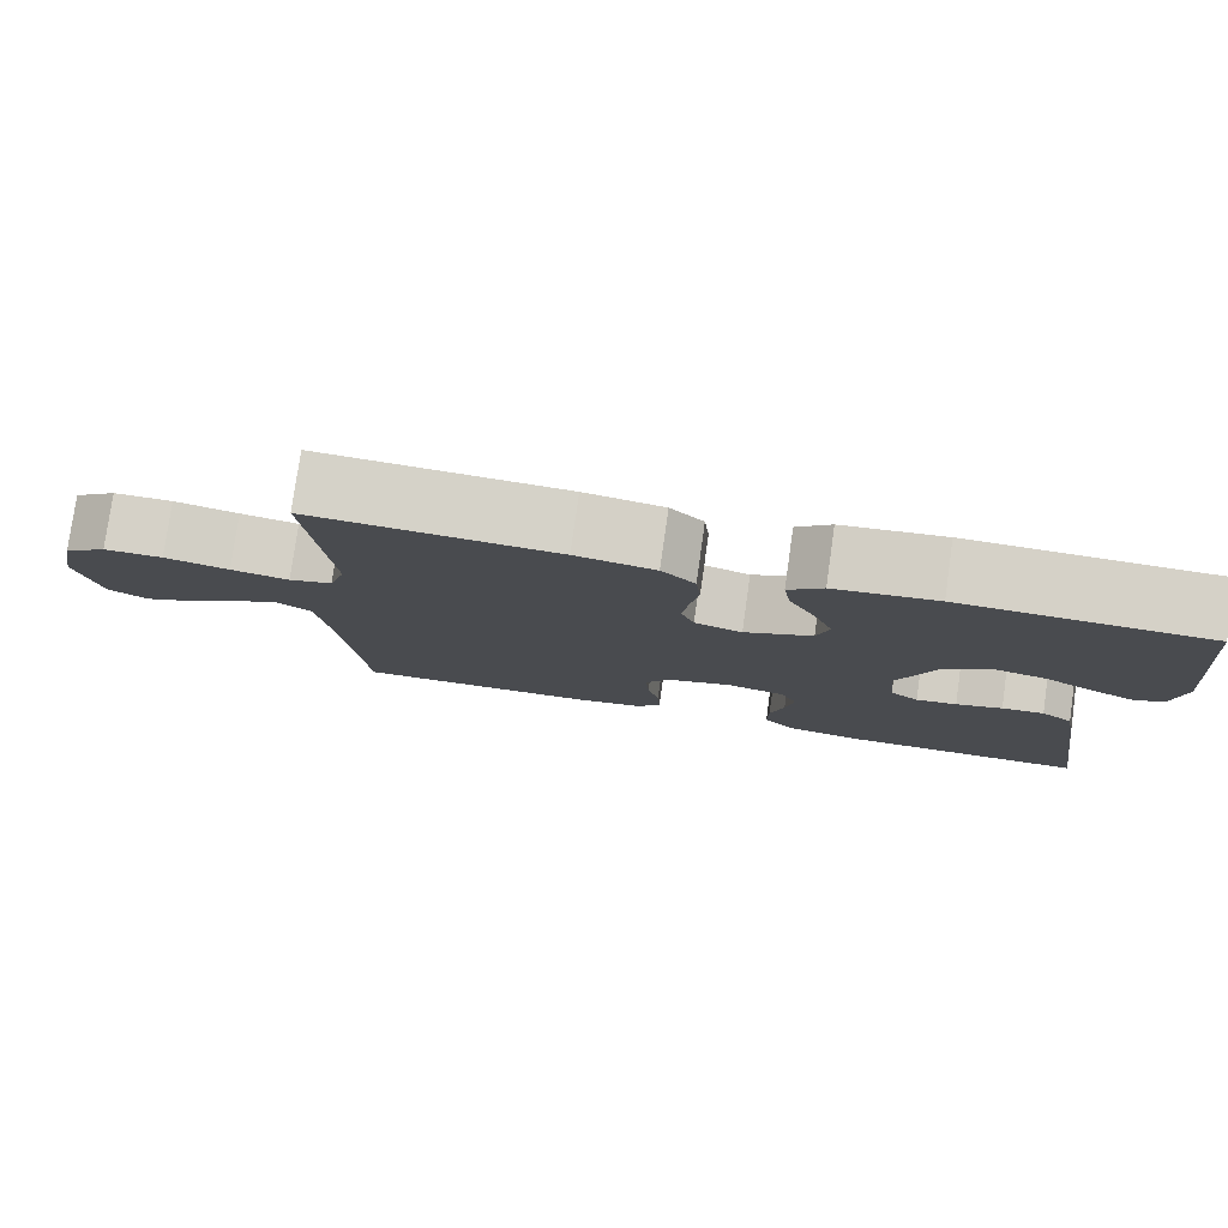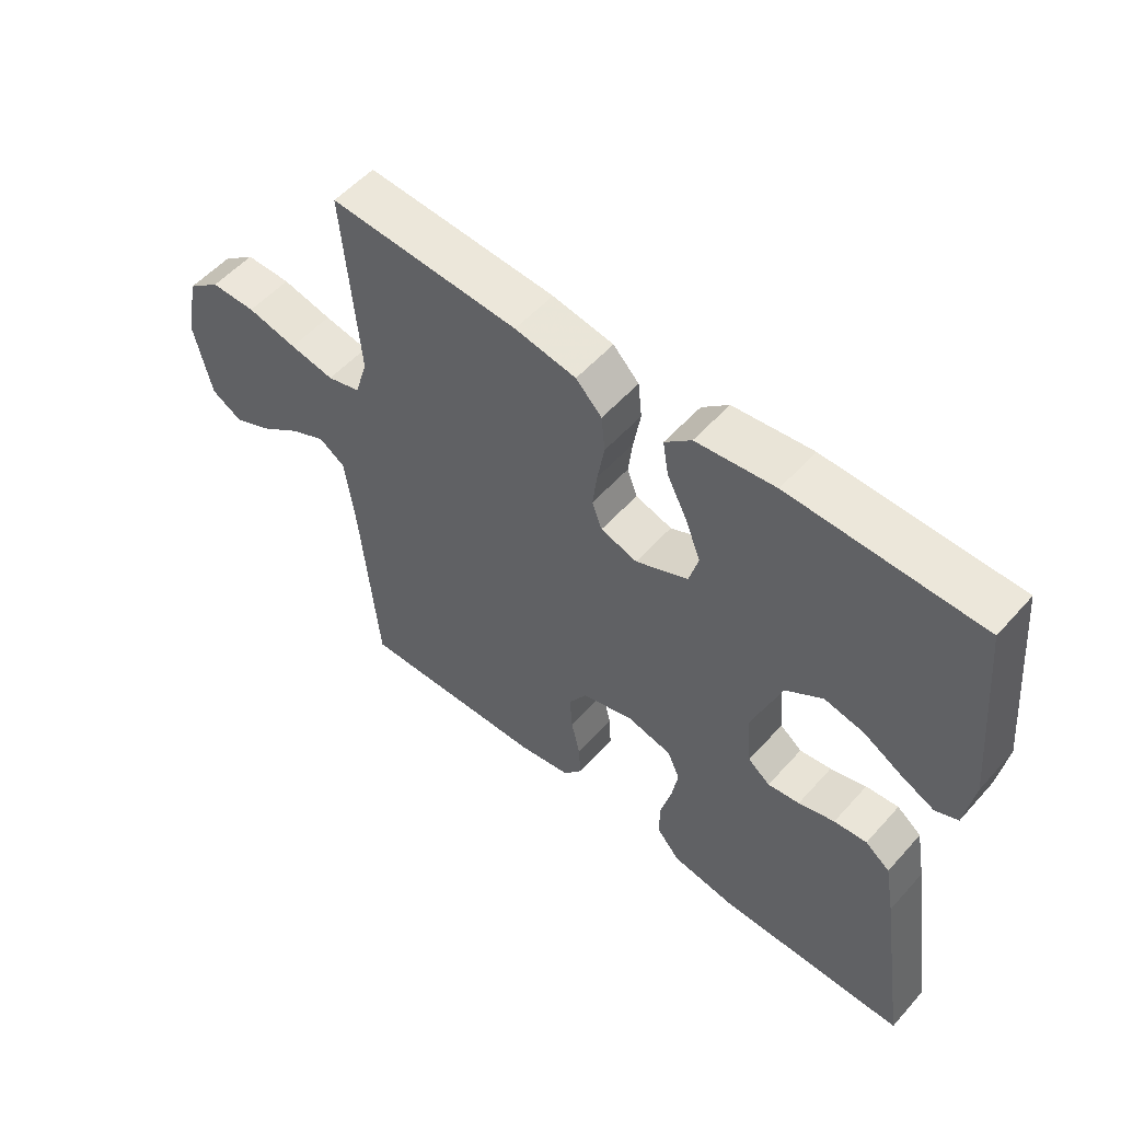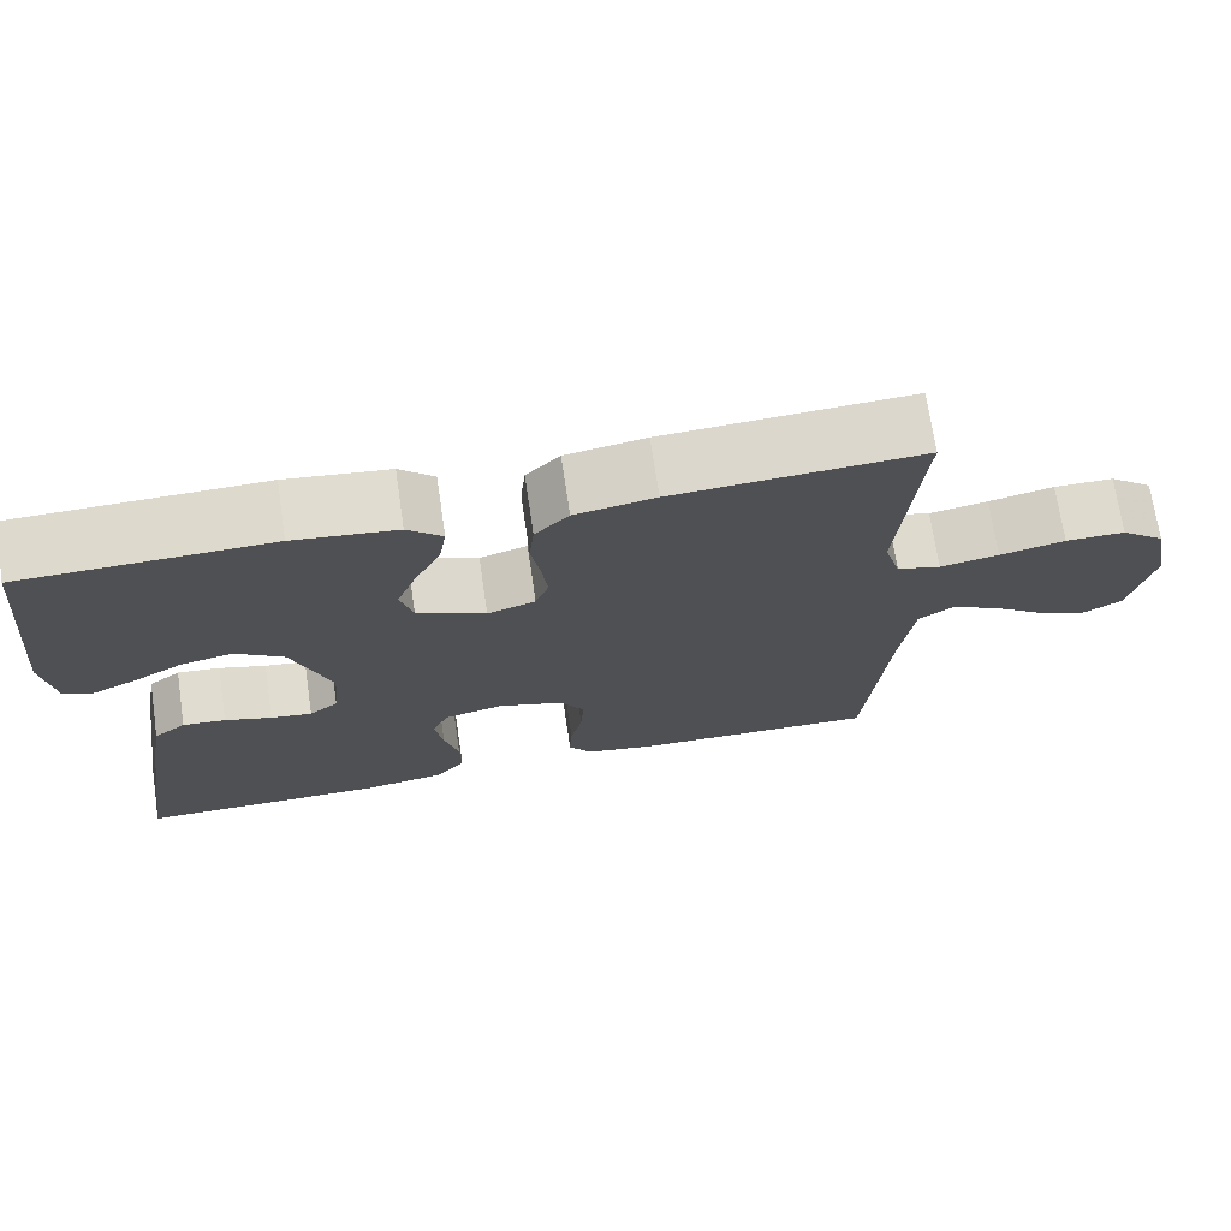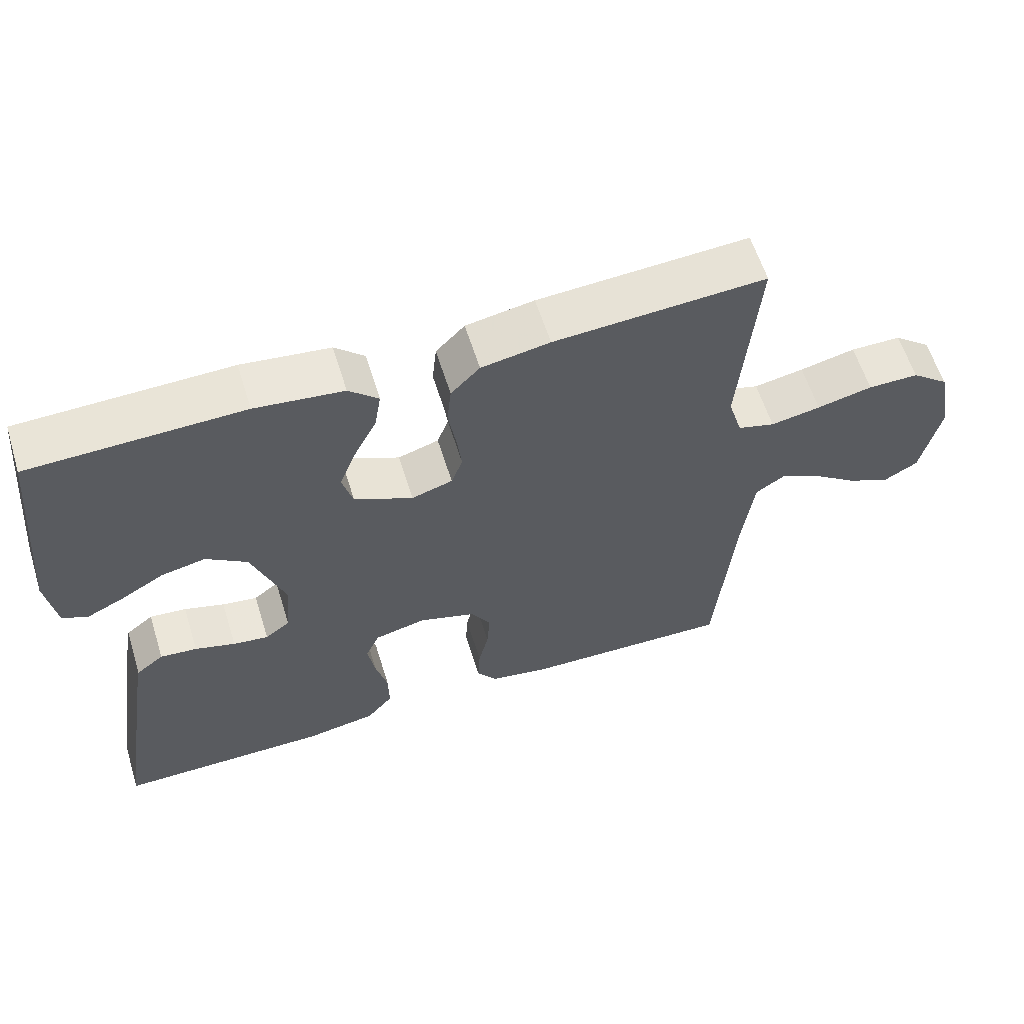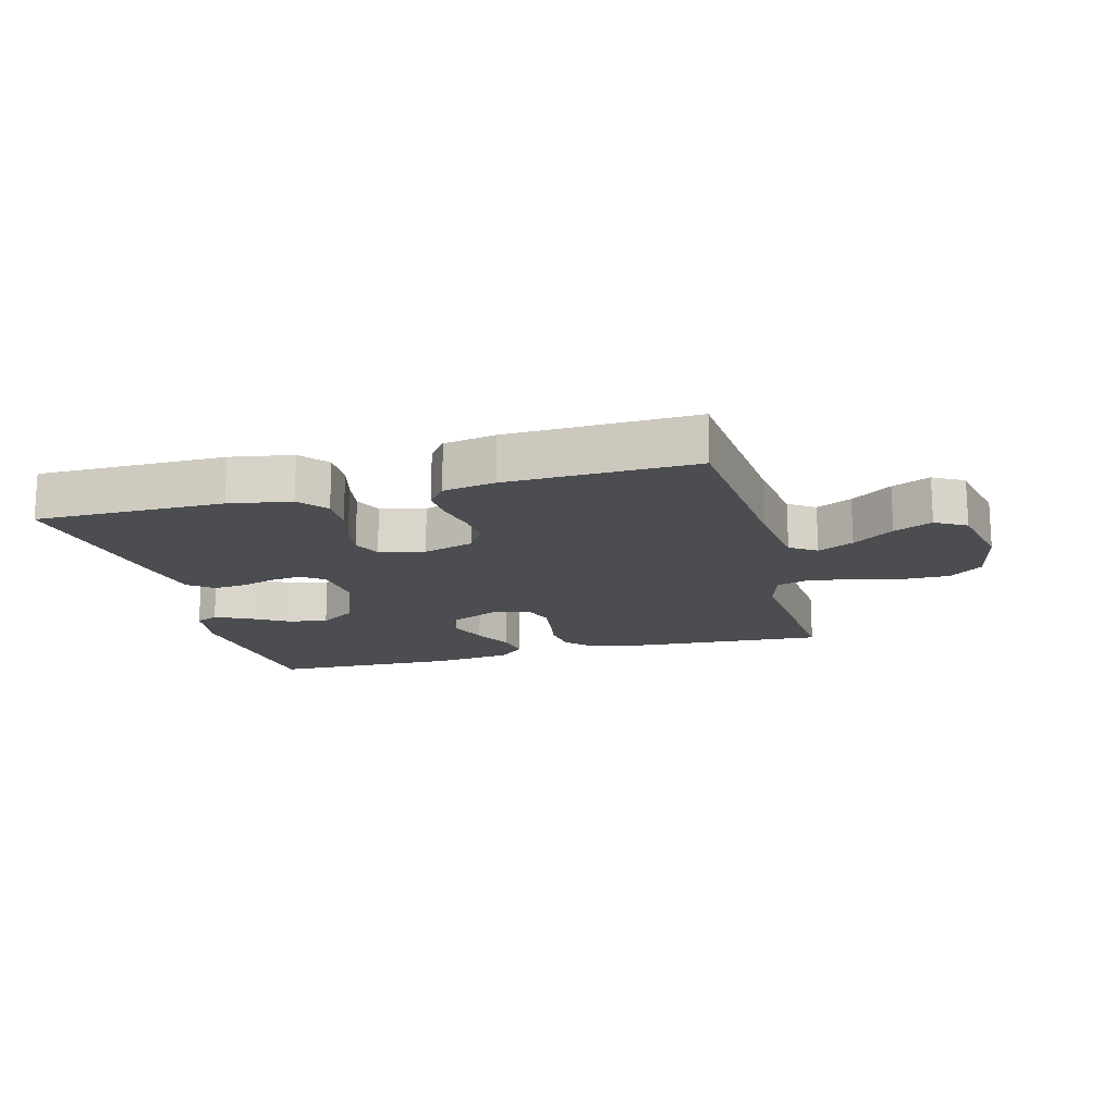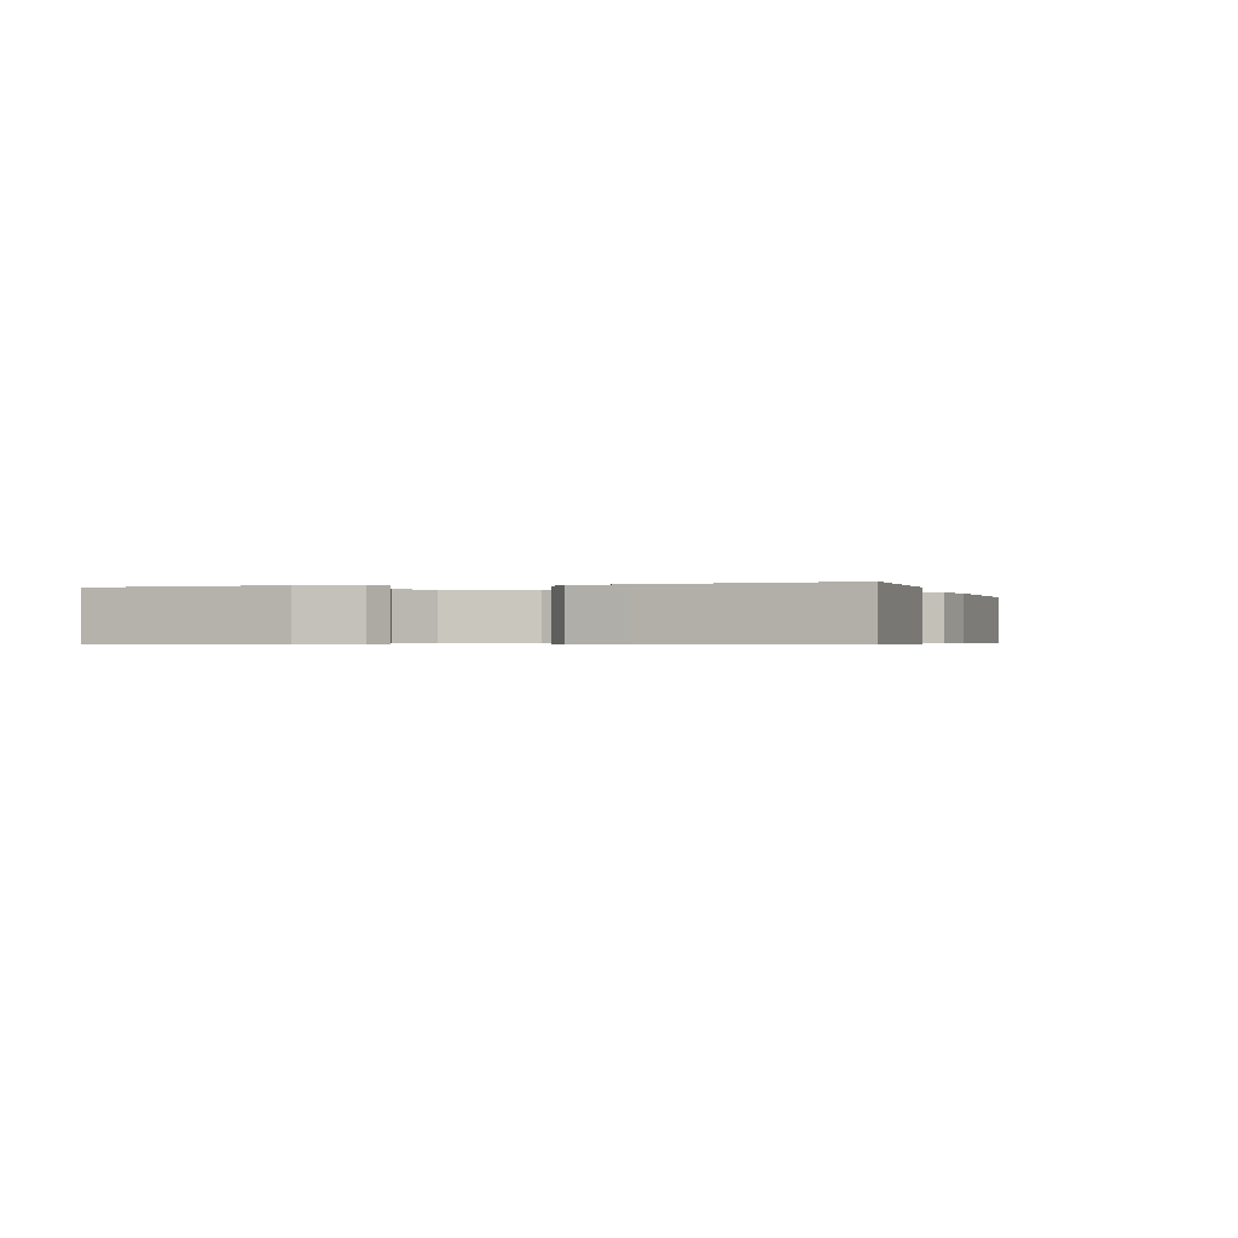
<metadata>
{"format":"obj","ext":"obj","renderer":"f3d","projection":"perspective","resolution":1024,"background":"white","views":[{"elev":79.0,"azim":8.0,"up":"+Z"},{"elev":54.4,"azim":40.8,"up":"+Z"},{"elev":71.3,"azim":171.5,"up":"+Z"},{"elev":60.0,"azim":162.7,"up":"+Z"},{"elev":-16.2,"azim":-165.3,"up":"+Y"},{"elev":-0.5,"azim":107.1,"up":"+Y"}]}
</metadata>
<code>
v 0.5 0.07 0.5
v 0.529 0.07 0.2
v 0.515 0.07 0.11
v 0.479 0.07 0.094
v 0.426 0.07 0.119
v 0.365 0.07 0.154
v 0.302 0.07 0.167
v 0.244 0.07 0.127
v 0.197 0.07 0
v 0.205 0.07 -0.084
v 0.24 0.07 -0.111
v 0.29 0.07 -0.104
v 0.347 0.07 -0.087
v 0.399 0.07 -0.082
v 0.438 0.07 -0.112
v 0.454 0.07 -0.2
v 0.5 0.07 -0.5
v 0.2 0.07 -0.5
v 0.101 0.07 -0.483
v 0.064 0.07 -0.439
v 0.065 0.07 -0.38
v 0.082 0.07 -0.315
v 0.092 0.07 -0.256
v 0.072 0.07 -0.212
v 0 0.07 -0.195
v -0.081 0.07 -0.22
v -0.109 0.07 -0.266
v -0.105 0.07 -0.324
v -0.091 0.07 -0.384
v -0.088 0.07 -0.438
v -0.117 0.07 -0.477
v -0.2 0.07 -0.492
v -0.5 0.07 -0.5
v -0.527 0.07 -0.2
v -0.543 0.07 -0.076
v -0.585 0.07 -0.048
v -0.642 0.07 -0.076
v -0.707 0.07 -0.123
v -0.768 0.07 -0.151
v -0.817 0.07 -0.123
v -0.844 0.07 0
v -0.823 0.07 0.107
v -0.77 0.07 0.149
v -0.698 0.07 0.149
v -0.619 0.07 0.131
v -0.548 0.07 0.118
v -0.495 0.07 0.133
v -0.475 0.07 0.2
v -0.5 0.07 0.5
v -0.2 0.07 0.482
v -0.103 0.07 0.465
v -0.062 0.07 0.423
v -0.056 0.07 0.365
v -0.067 0.07 0.301
v -0.074 0.07 0.243
v -0.058 0.07 0.2
v 0 0.07 0.182
v 0.083 0.07 0.22
v 0.098 0.07 0.274
v 0.074 0.07 0.336
v 0.042 0.07 0.399
v 0.033 0.07 0.454
v 0.075 0.07 0.492
v 0.2 0.07 0.507
v 0.5 0 0.5
v 0.529 0 0.2
v 0.515 0 0.11
v 0.479 0 0.094
v 0.426 0 0.119
v 0.365 0 0.154
v 0.302 0 0.167
v 0.244 0 0.127
v 0.197 0 0
v 0.205 0 -0.084
v 0.24 0 -0.111
v 0.29 0 -0.104
v 0.347 0 -0.087
v 0.399 0 -0.082
v 0.438 0 -0.112
v 0.454 0 -0.2
v 0.5 0 -0.5
v 0.2 0 -0.5
v 0.101 0 -0.483
v 0.064 0 -0.439
v 0.065 0 -0.38
v 0.082 0 -0.315
v 0.092 0 -0.256
v 0.072 0 -0.212
v 0 0 -0.195
v -0.081 0 -0.22
v -0.109 0 -0.266
v -0.105 0 -0.324
v -0.091 0 -0.384
v -0.088 0 -0.438
v -0.117 0 -0.477
v -0.2 0 -0.492
v -0.5 0 -0.5
v -0.527 0 -0.2
v -0.543 0 -0.076
v -0.585 0 -0.048
v -0.642 0 -0.076
v -0.707 0 -0.123
v -0.768 0 -0.151
v -0.817 0 -0.123
v -0.844 0 0
v -0.823 0 0.107
v -0.77 0 0.149
v -0.698 0 0.149
v -0.619 0 0.131
v -0.548 0 0.118
v -0.495 0 0.133
v -0.475 0 0.2
v -0.5 0 0.5
v -0.2 0 0.482
v -0.103 0 0.465
v -0.062 0 0.423
v -0.056 0 0.365
v -0.067 0 0.301
v -0.074 0 0.243
v -0.058 0 0.2
v 0 0 0.182
v 0.083 0 0.22
v 0.098 0 0.274
v 0.074 0 0.336
v 0.042 0 0.399
v 0.033 0 0.454
v 0.075 0 0.492
v 0.2 0 0.507
f 4 5 6
f 3 4 6
f 2 3 6
f 1 2 6
f 64 1 6
f 63 64 6
f 62 63 6
f 61 62 6
f 60 61 6
f 59 60 6 7
f 58 59 7 8
f 57 58 8 9
f 56 57 9 10
f 52 53 54
f 51 52 54
f 50 51 54
f 49 50 54
f 48 49 54
f 47 48 54 55
f 46 47 55 56
f 43 44 45
f 42 43 45
f 41 42 45
f 40 41 45
f 39 40 45
f 38 39 45
f 37 38 45
f 36 37 45 46
f 46 56 10
f 36 46 10
f 35 36 10
f 32 33 34
f 31 32 34
f 30 31 34
f 29 30 34
f 28 29 34
f 27 28 34 35
f 20 21 22
f 19 20 22
f 18 19 22
f 17 18 22
f 16 17 22
f 15 16 22
f 14 15 22
f 13 14 22
f 12 13 22
f 11 12 22 23
f 10 11 23 24
f 26 27 35
f 25 26 35 10
f 10 24 25
f 70 69 68
f 70 68 67
f 70 67 66
f 70 66 65
f 70 65 128
f 70 128 127
f 70 127 126
f 70 126 125
f 70 125 124
f 71 70 124 123
f 72 71 123 122
f 73 72 122 121
f 74 73 121 120
f 118 117 116
f 118 116 115
f 118 115 114
f 118 114 113
f 118 113 112
f 119 118 112 111
f 120 119 111 110
f 109 108 107
f 109 107 106
f 109 106 105
f 109 105 104
f 109 104 103
f 109 103 102
f 109 102 101
f 110 109 101 100
f 74 120 110
f 74 110 100
f 74 100 99
f 98 97 96
f 98 96 95
f 98 95 94
f 98 94 93
f 98 93 92
f 99 98 92 91
f 86 85 84
f 86 84 83
f 86 83 82
f 86 82 81
f 86 81 80
f 86 80 79
f 86 79 78
f 86 78 77
f 86 77 76
f 87 86 76 75
f 88 87 75 74
f 99 91 90
f 74 99 90 89
f 89 88 74
f 1 65 66 2
f 2 66 67 3
f 3 67 68 4
f 4 68 69 5
f 5 69 70 6
f 6 70 71 7
f 7 71 72 8
f 8 72 73 9
f 9 73 74 10
f 10 74 75 11
f 11 75 76 12
f 12 76 77 13
f 13 77 78 14
f 14 78 79 15
f 15 79 80 16
f 16 80 81 17
f 17 81 82 18
f 18 82 83 19
f 19 83 84 20
f 20 84 85 21
f 21 85 86 22
f 22 86 87 23
f 23 87 88 24
f 24 88 89 25
f 25 89 90 26
f 26 90 91 27
f 27 91 92 28
f 28 92 93 29
f 29 93 94 30
f 30 94 95 31
f 31 95 96 32
f 32 96 97 33
f 33 97 98 34
f 34 98 99 35
f 35 99 100 36
f 36 100 101 37
f 37 101 102 38
f 38 102 103 39
f 39 103 104 40
f 40 104 105 41
f 41 105 106 42
f 42 106 107 43
f 43 107 108 44
f 44 108 109 45
f 45 109 110 46
f 46 110 111 47
f 47 111 112 48
f 48 112 113 49
f 49 113 114 50
f 50 114 115 51
f 51 115 116 52
f 52 116 117 53
f 53 117 118 54
f 54 118 119 55
f 55 119 120 56
f 56 120 121 57
f 57 121 122 58
f 58 122 123 59
f 59 123 124 60
f 60 124 125 61
f 61 125 126 62
f 62 126 127 63
f 63 127 128 64
f 64 128 65 1

</code>
